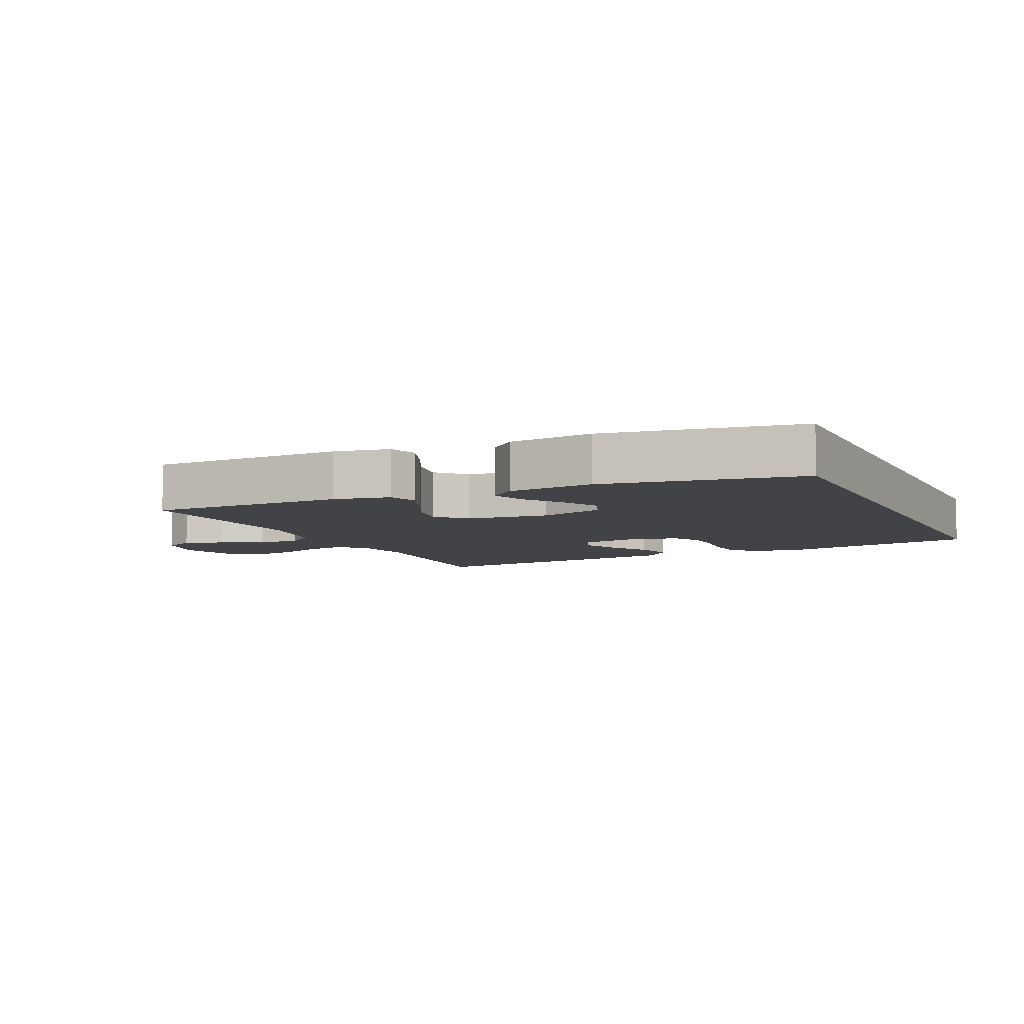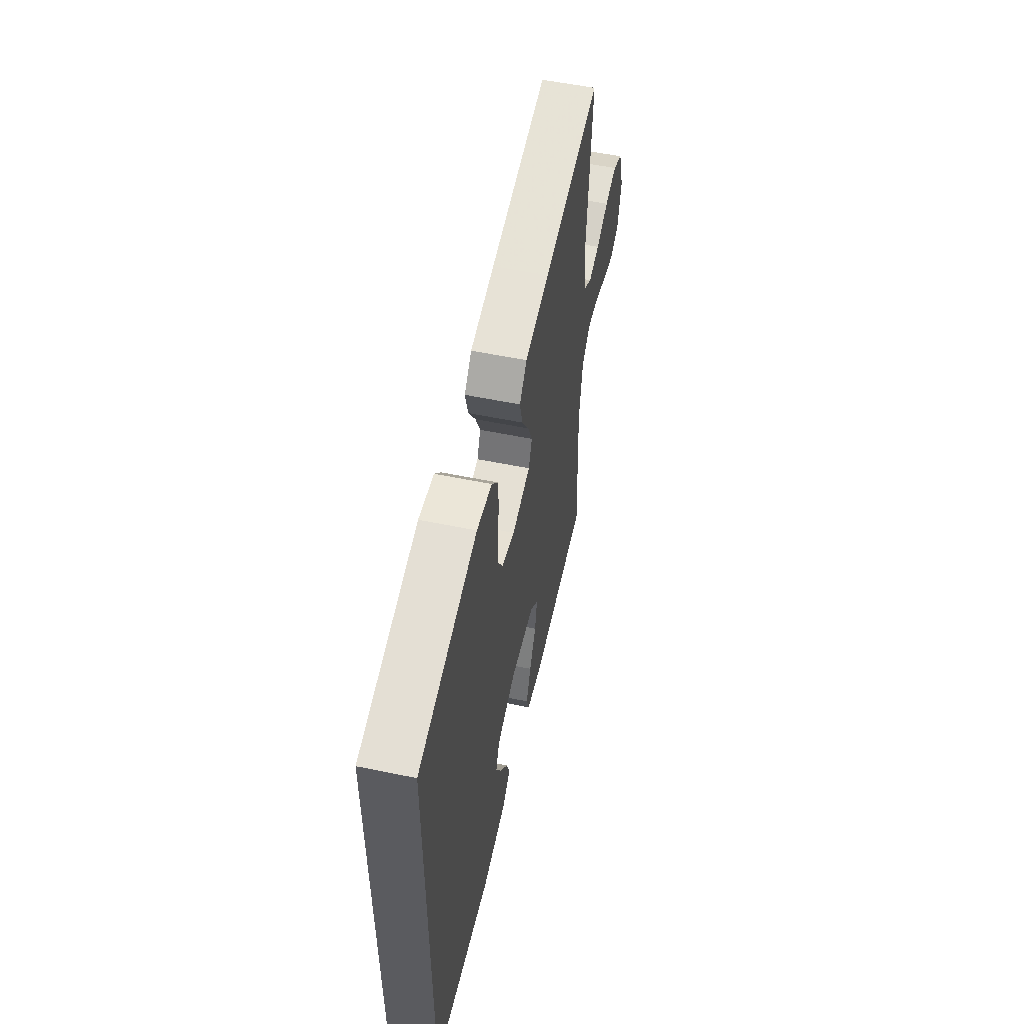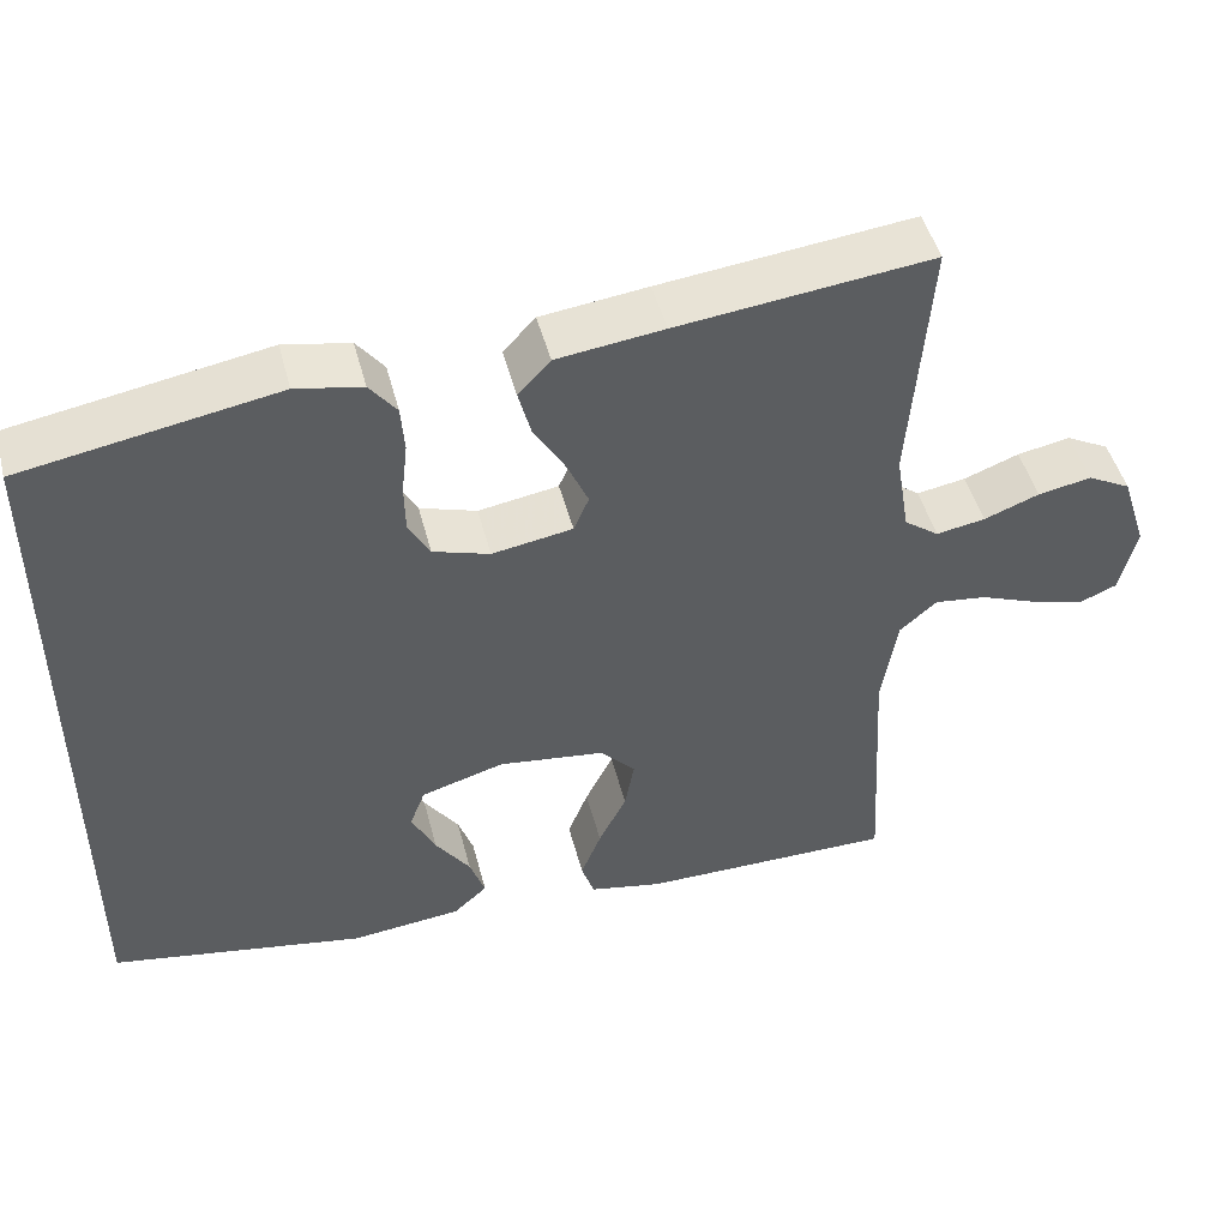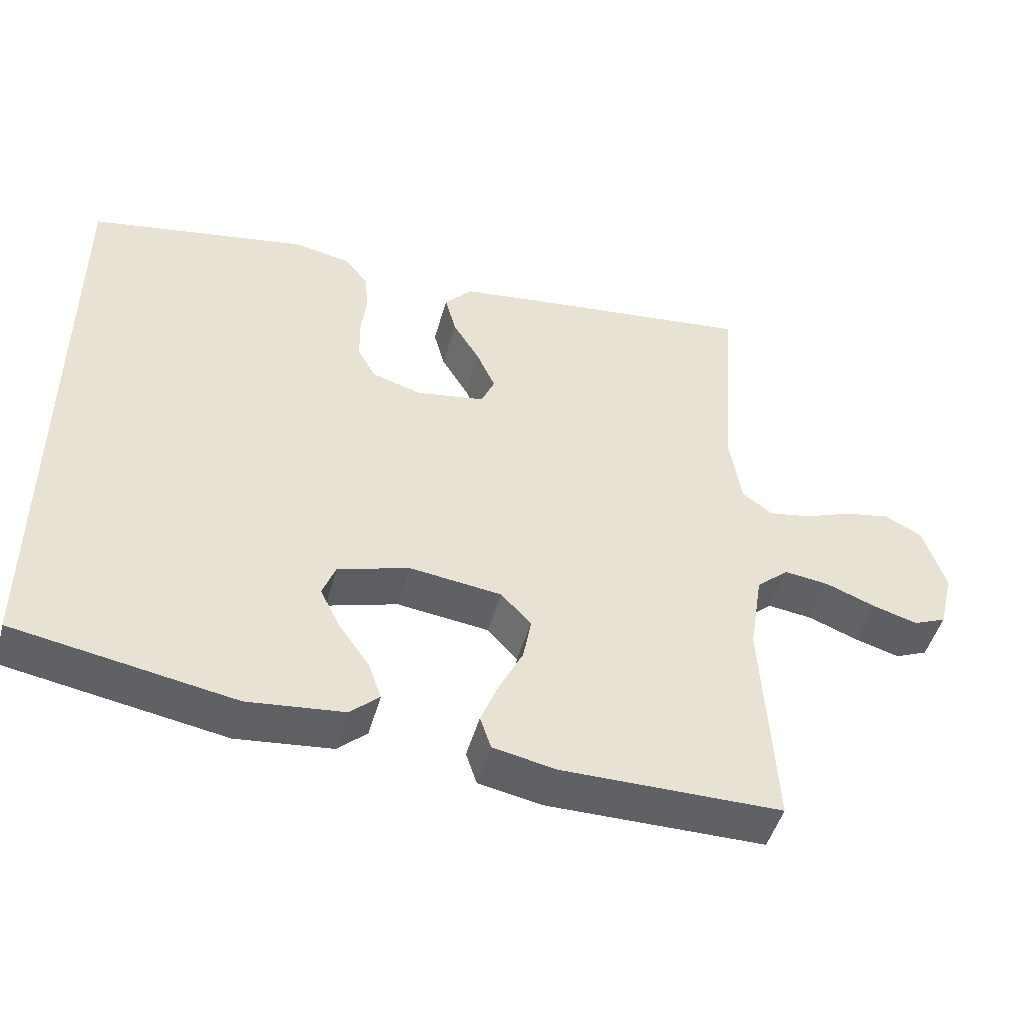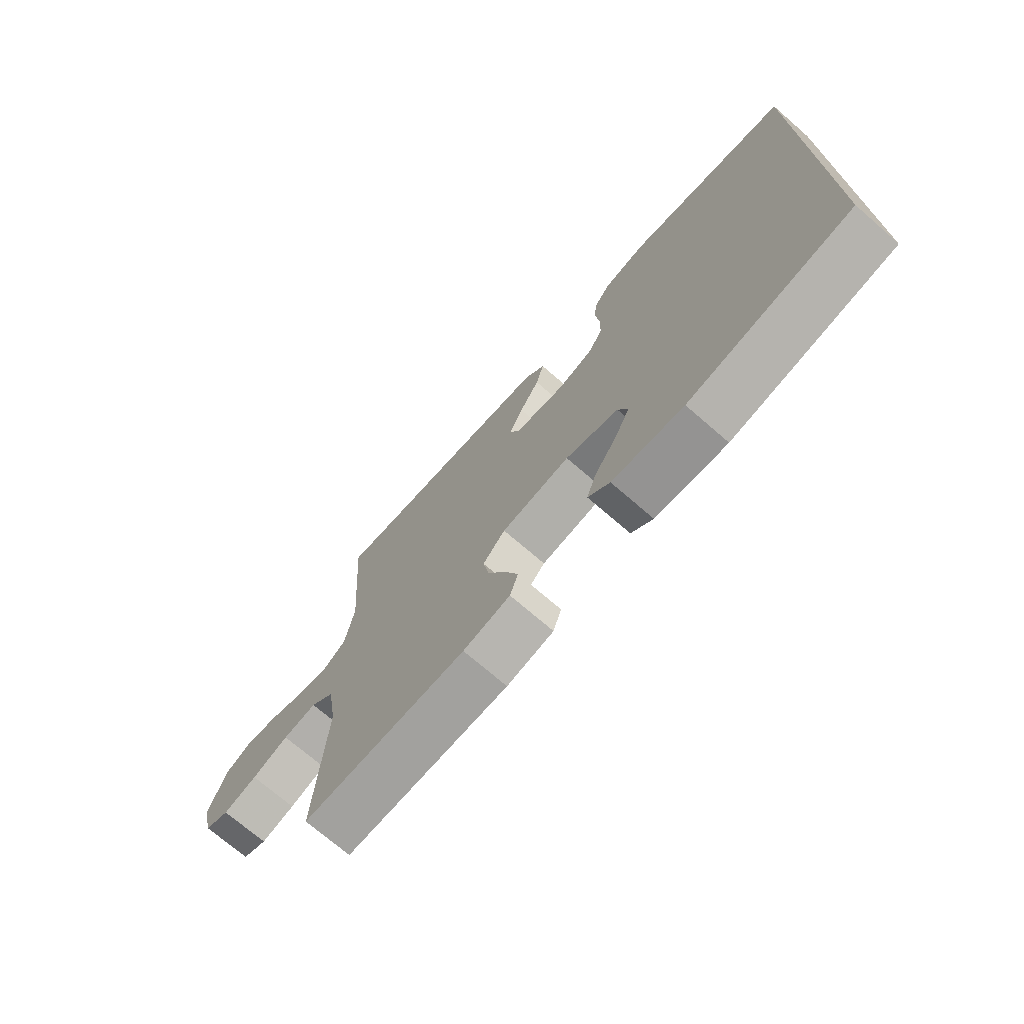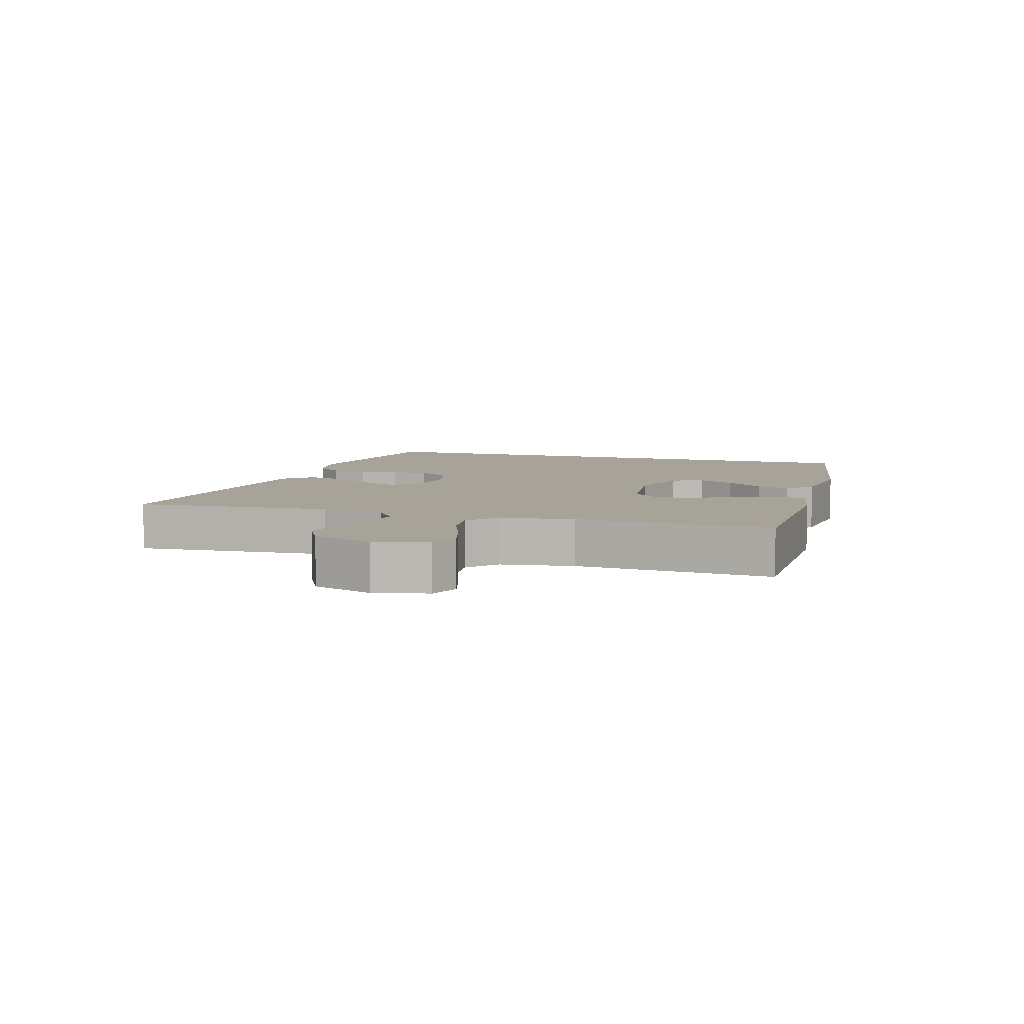
<metadata>
{"format":"obj","ext":"obj","renderer":"f3d","projection":"perspective","resolution":1024,"background":"white","views":[{"elev":-7.1,"azim":-154.6,"up":"+Y"},{"elev":55.5,"azim":-77.7,"up":"+Z"},{"elev":47.4,"azim":-14.4,"up":"+Z"},{"elev":-47.8,"azim":-15.4,"up":"+Z"},{"elev":-72.1,"azim":-130.9,"up":"+Z"},{"elev":6.9,"azim":107.1,"up":"+Y"}]}
</metadata>
<code>
v 0.5 0.07 0.5
v 0.477 0.07 0.2
v 0.493 0.07 0.102
v 0.534 0.07 0.072
v 0.592 0.07 0.082
v 0.657 0.07 0.107
v 0.72 0.07 0.119
v 0.771 0.07 0.092
v 0.801 0.07 0
v 0.781 0.07 -0.082
v 0.736 0.07 -0.101
v 0.674 0.07 -0.083
v 0.607 0.07 -0.057
v 0.545 0.07 -0.049
v 0.501 0.07 -0.088
v 0.483 0.07 -0.2
v 0.5 0.07 -0.5
v 0.2 0.07 -0.501
v 0.114 0.07 -0.484
v 0.099 0.07 -0.439
v 0.123 0.07 -0.379
v 0.156 0.07 -0.313
v 0.167 0.07 -0.253
v 0.126 0.07 -0.209
v 0 0.07 -0.193
v -0.098 0.07 -0.222
v -0.116 0.07 -0.269
v -0.088 0.07 -0.325
v -0.047 0.07 -0.383
v -0.029 0.07 -0.434
v -0.069 0.07 -0.47
v -0.2 0.07 -0.484
v -0.5 0.07 -0.432
v -0.5 0.07 0.418
v -0.2 0.07 0.471
v -0.122 0.07 0.456
v -0.09 0.07 0.415
v -0.086 0.07 0.36
v -0.093 0.07 0.299
v -0.092 0.07 0.242
v -0.067 0.07 0.197
v 0 0.07 0.176
v 0.095 0.07 0.192
v 0.113 0.07 0.234
v 0.088 0.07 0.29
v 0.051 0.07 0.351
v 0.036 0.07 0.408
v 0.074 0.07 0.449
v 0.2 0.07 0.465
v 0.5 0 0.5
v 0.477 0 0.2
v 0.493 0 0.102
v 0.534 0 0.072
v 0.592 0 0.082
v 0.657 0 0.107
v 0.72 0 0.119
v 0.771 0 0.092
v 0.801 0 0
v 0.781 0 -0.082
v 0.736 0 -0.101
v 0.674 0 -0.083
v 0.607 0 -0.057
v 0.545 0 -0.049
v 0.501 0 -0.088
v 0.483 0 -0.2
v 0.5 0 -0.5
v 0.2 0 -0.501
v 0.114 0 -0.484
v 0.099 0 -0.439
v 0.123 0 -0.379
v 0.156 0 -0.313
v 0.167 0 -0.253
v 0.126 0 -0.209
v 0 0 -0.193
v -0.098 0 -0.222
v -0.116 0 -0.269
v -0.088 0 -0.325
v -0.047 0 -0.383
v -0.029 0 -0.434
v -0.069 0 -0.47
v -0.2 0 -0.484
v -0.5 0 -0.432
v -0.5 0 0.418
v -0.2 0 0.471
v -0.122 0 0.456
v -0.09 0 0.415
v -0.086 0 0.36
v -0.093 0 0.299
v -0.092 0 0.242
v -0.067 0 0.197
v 0 0 0.176
v 0.095 0 0.192
v 0.113 0 0.234
v 0.088 0 0.29
v 0.051 0 0.351
v 0.036 0 0.408
v 0.074 0 0.449
v 0.2 0 0.465
f 48 49 1 2
f 45 46 47 48
f 44 45 48 2
f 43 44 2 3
f 42 43 3 4
f 36 37 38 39
f 36 39 40
f 35 36 40
f 34 35 40
f 33 34 40 41
f 28 29 30 31
f 27 28 31 32
f 26 27 32 33
f 19 20 21 22
f 17 18 19 22
f 16 17 22 23
f 15 16 23 24
f 10 11 12 13
f 8 9 10 13
f 8 13 14
f 5 6 7 8
f 4 5 8 14
f 42 4 14 15
f 26 33 41 42
f 25 26 42
f 15 24 25 42
f 51 50 98 97
f 97 96 95 94
f 51 97 94 93
f 52 51 93 92
f 53 52 92 91
f 88 87 86 85
f 89 88 85
f 89 85 84
f 89 84 83
f 90 89 83 82
f 80 79 78 77
f 81 80 77 76
f 82 81 76 75
f 71 70 69 68
f 71 68 67 66
f 72 71 66 65
f 73 72 65 64
f 62 61 60 59
f 62 59 58 57
f 63 62 57
f 57 56 55 54
f 63 57 54 53
f 64 63 53 91
f 91 90 82 75
f 91 75 74
f 91 74 73 64
f 1 50 51 2
f 2 51 52 3
f 3 52 53 4
f 4 53 54 5
f 5 54 55 6
f 6 55 56 7
f 7 56 57 8
f 8 57 58 9
f 9 58 59 10
f 10 59 60 11
f 11 60 61 12
f 12 61 62 13
f 13 62 63 14
f 14 63 64 15
f 15 64 65 16
f 16 65 66 17
f 17 66 67 18
f 18 67 68 19
f 19 68 69 20
f 20 69 70 21
f 21 70 71 22
f 22 71 72 23
f 23 72 73 24
f 24 73 74 25
f 25 74 75 26
f 26 75 76 27
f 27 76 77 28
f 28 77 78 29
f 29 78 79 30
f 30 79 80 31
f 31 80 81 32
f 32 81 82 33
f 33 82 83 34
f 34 83 84 35
f 35 84 85 36
f 36 85 86 37
f 37 86 87 38
f 38 87 88 39
f 39 88 89 40
f 40 89 90 41
f 41 90 91 42
f 42 91 92 43
f 43 92 93 44
f 44 93 94 45
f 45 94 95 46
f 46 95 96 47
f 47 96 97 48
f 48 97 98 49
f 49 98 50 1

</code>
